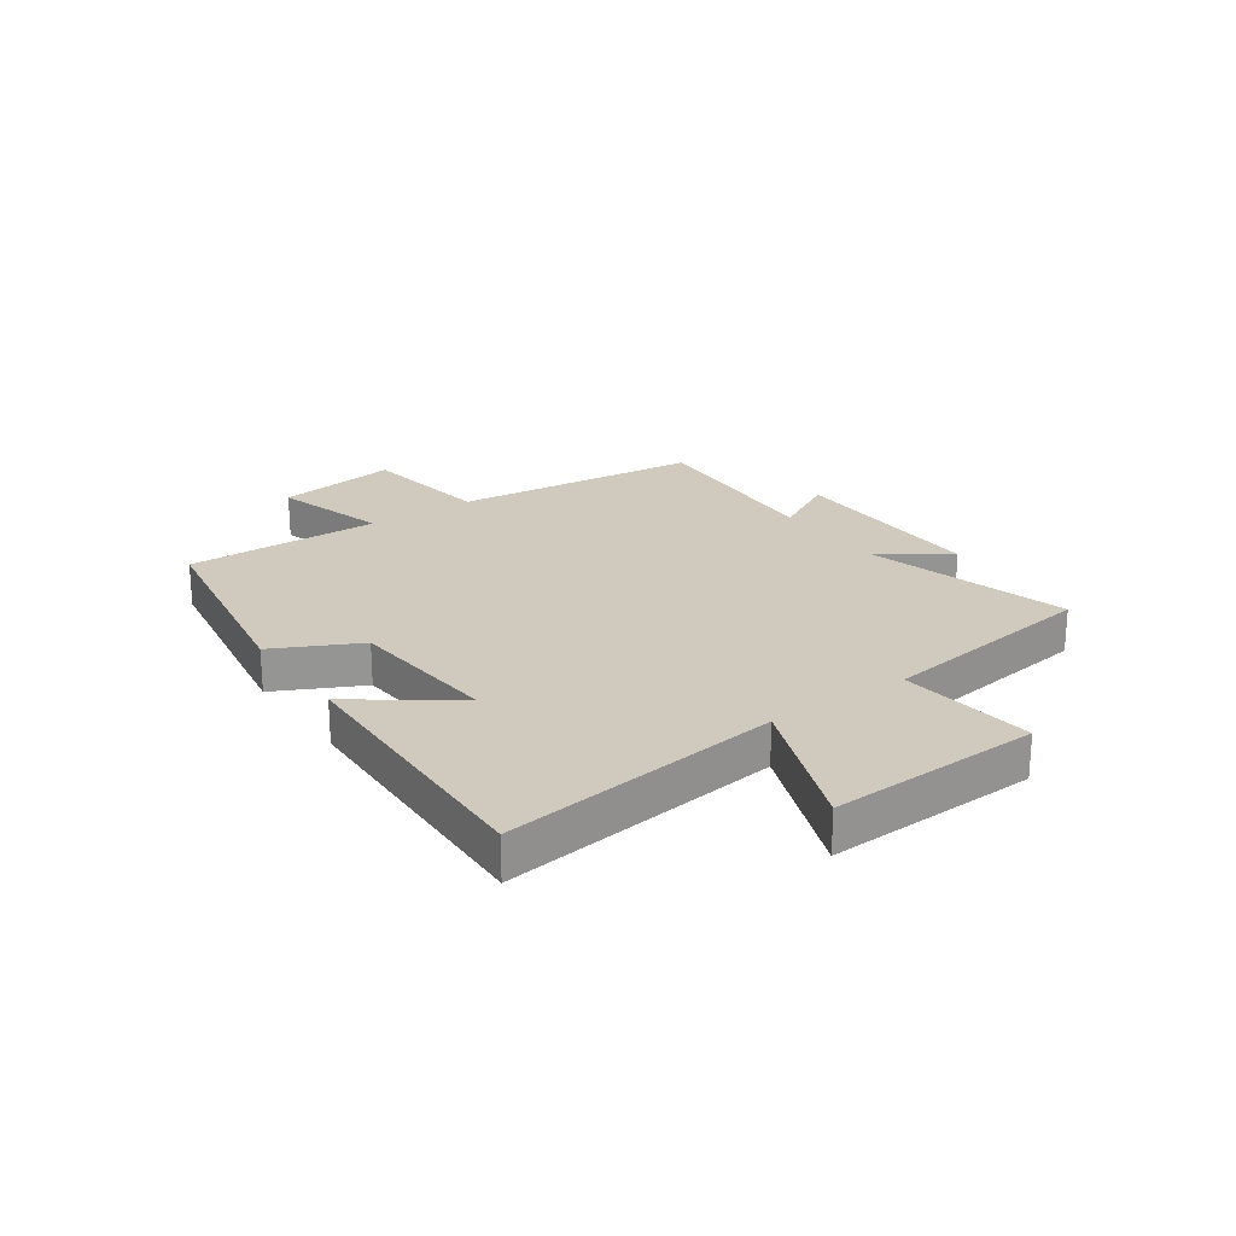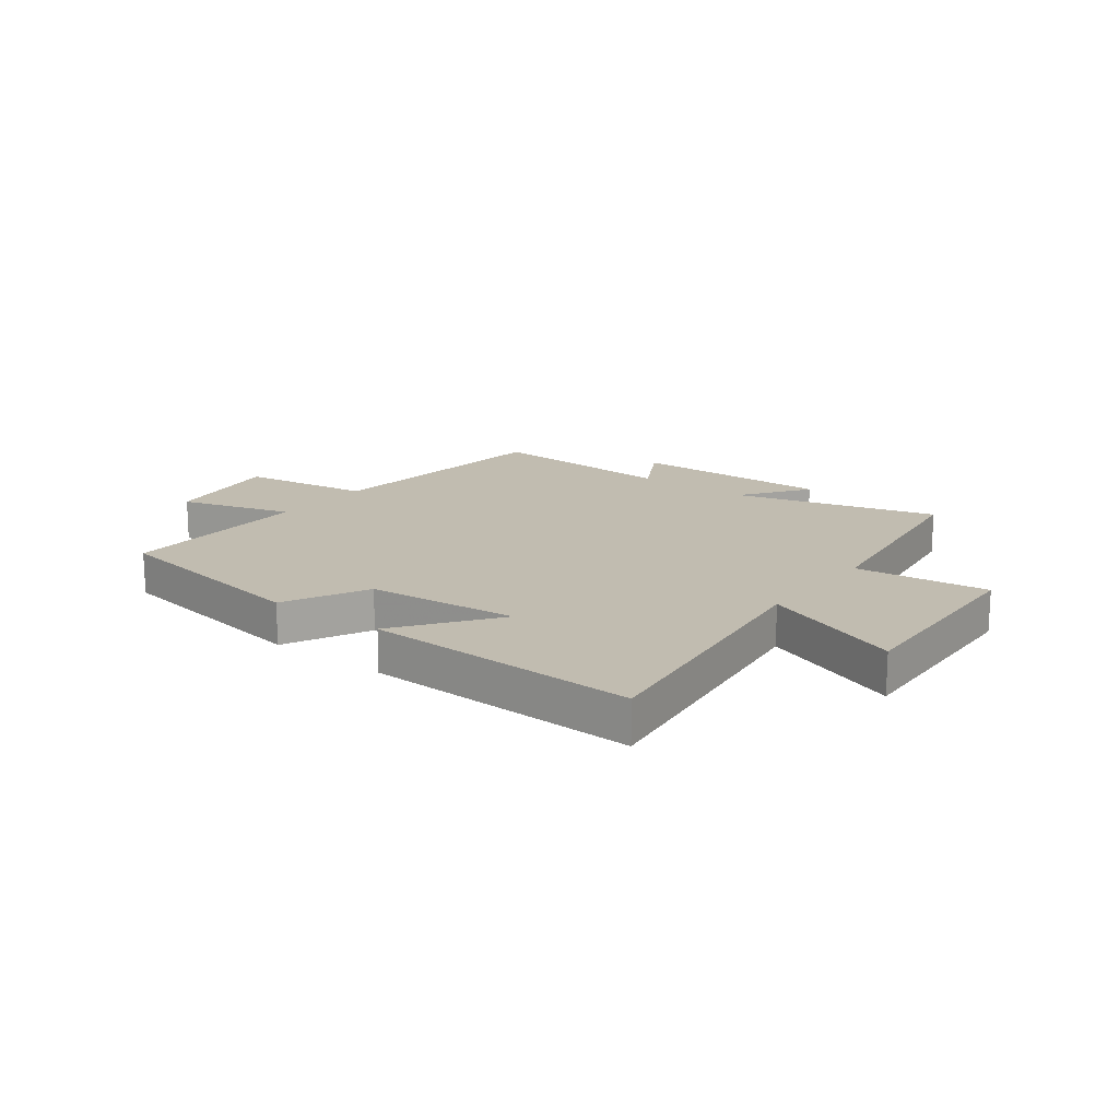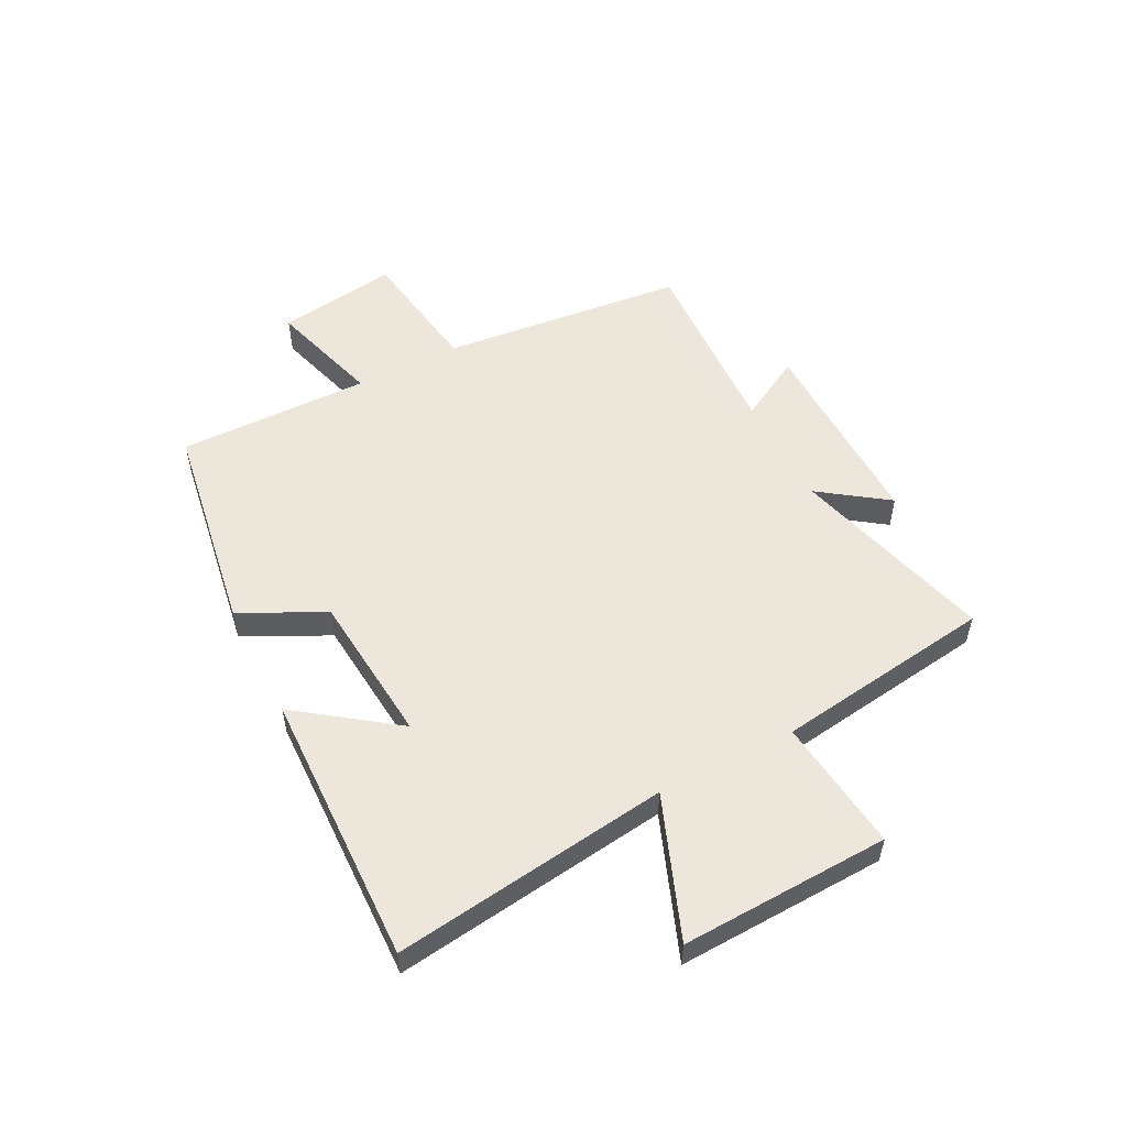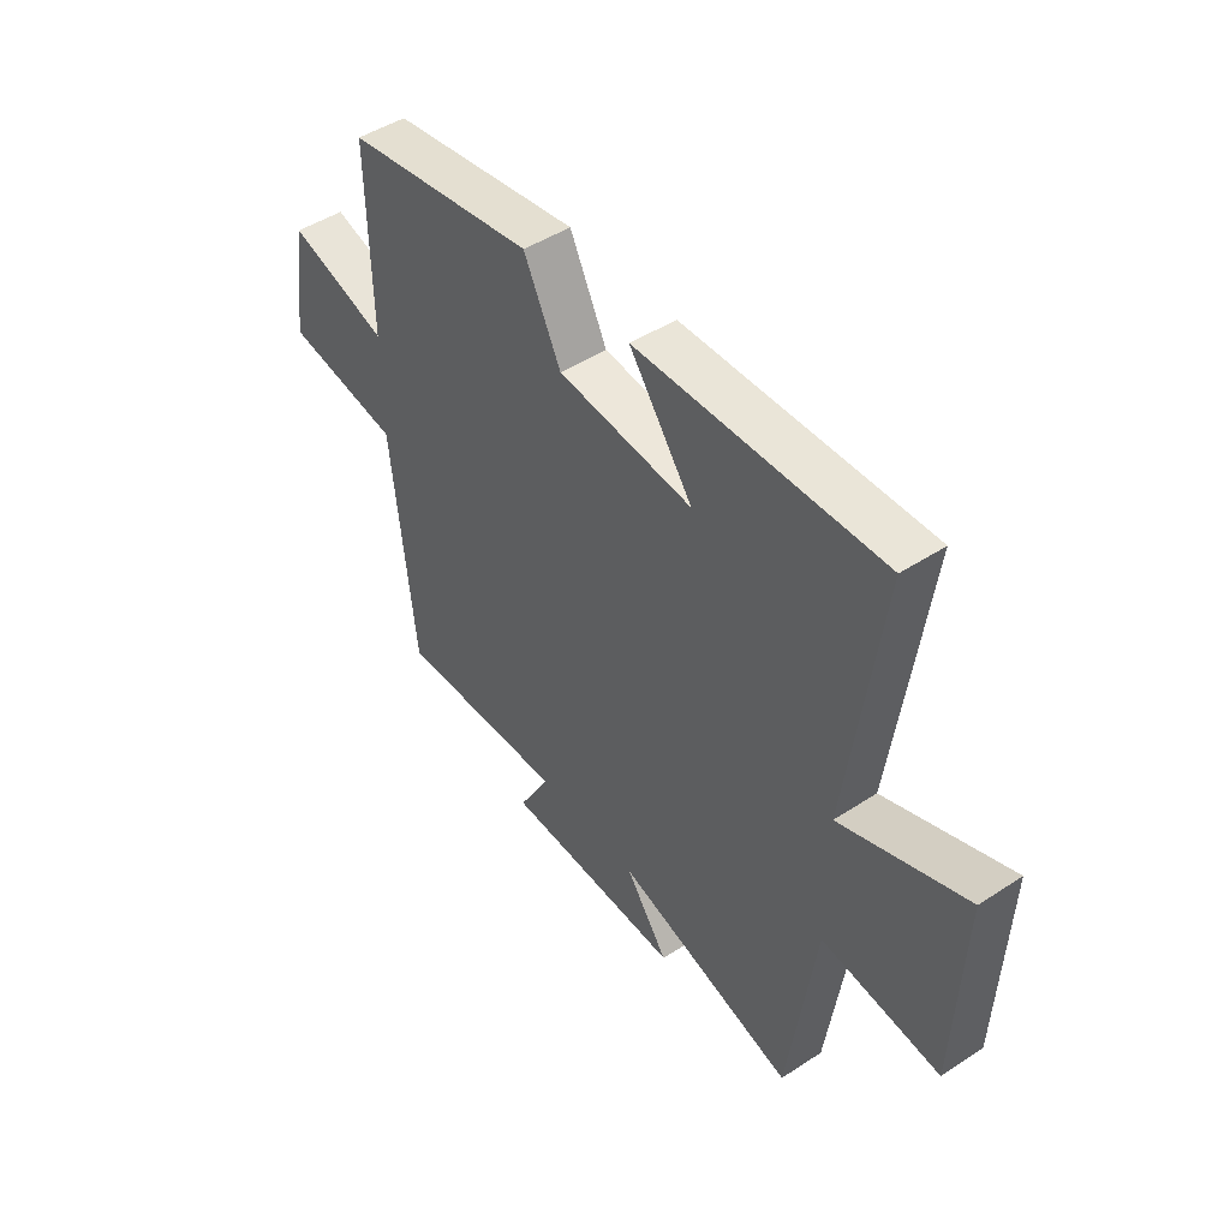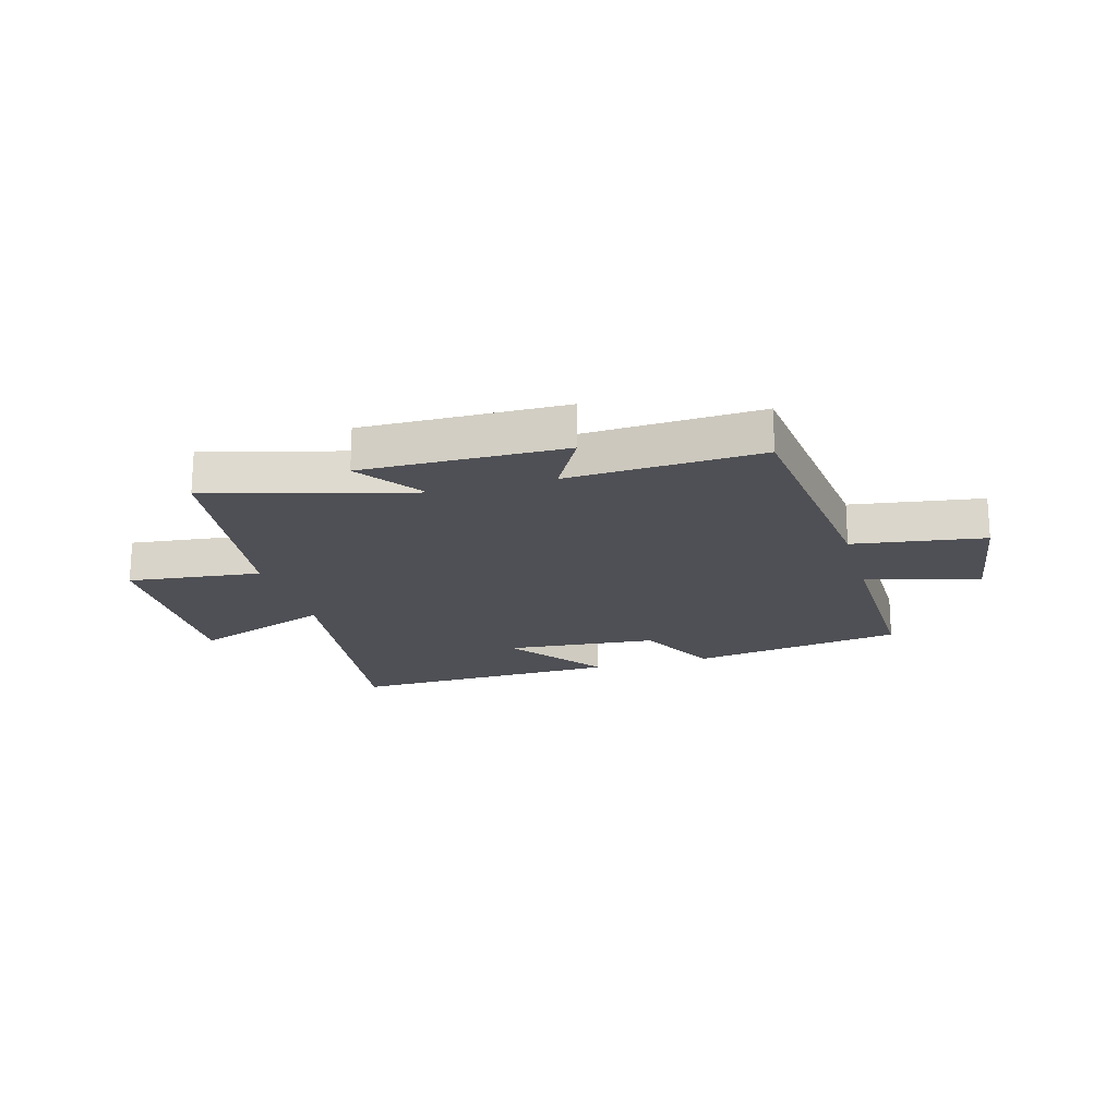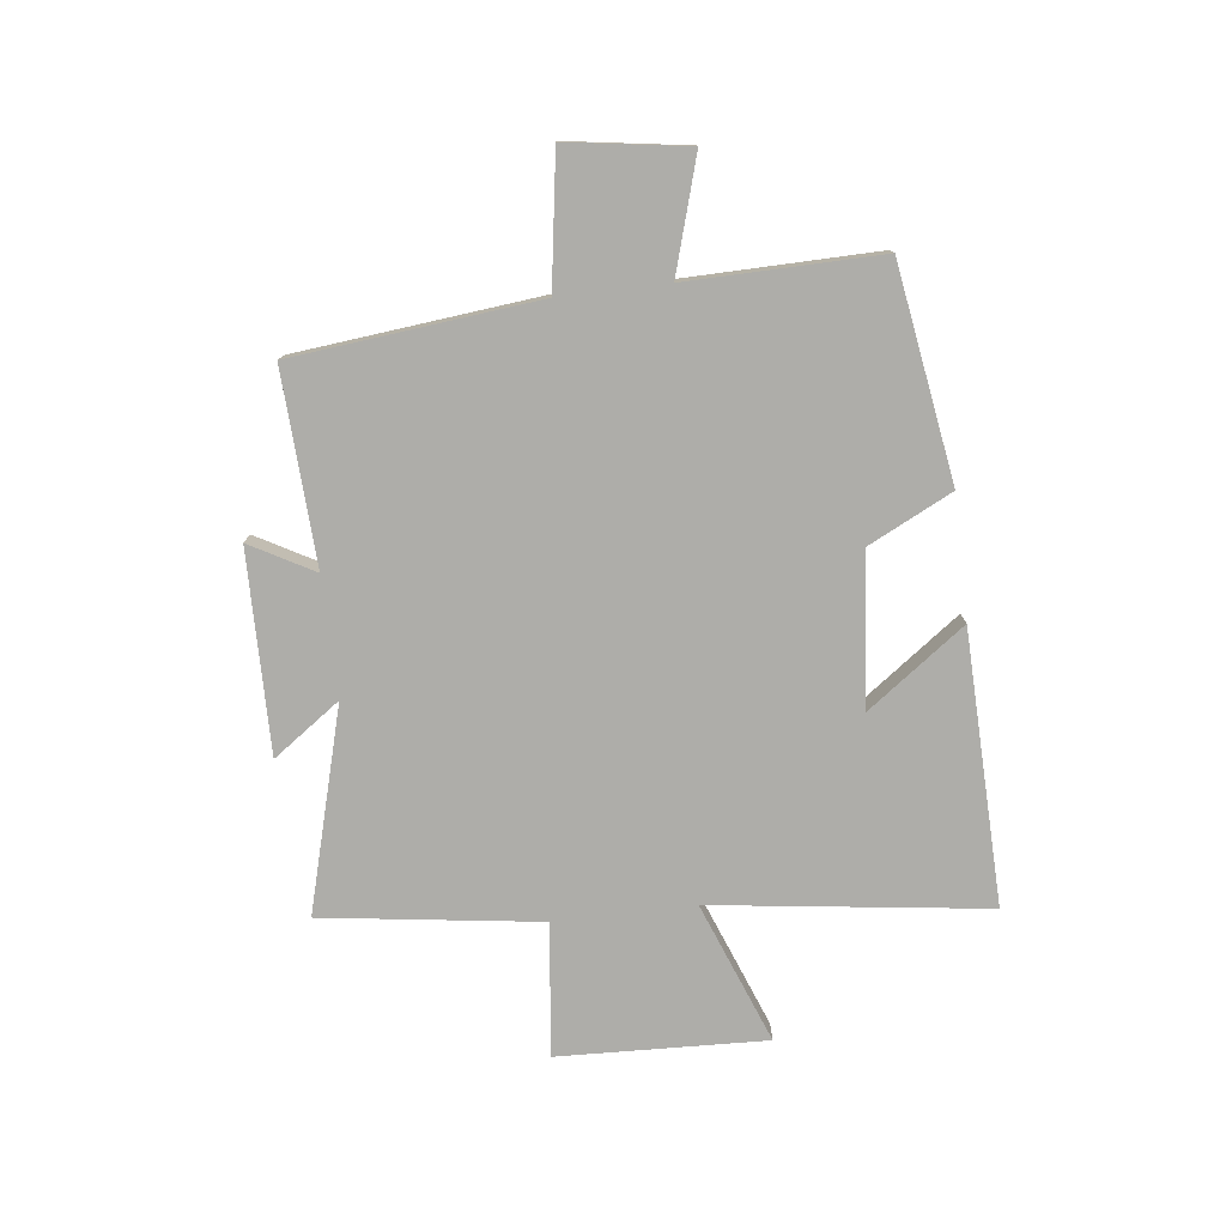
<metadata>
{"format":"obj","ext":"obj","renderer":"f3d","projection":"perspective","resolution":1024,"background":"white","views":[{"elev":23.0,"azim":55.2,"up":"+Y"},{"elev":16.6,"azim":37.3,"up":"+Y"},{"elev":53.7,"azim":62.8,"up":"+Y"},{"elev":47.0,"azim":53.5,"up":"+Z"},{"elev":-19.4,"azim":-164.1,"up":"+Y"},{"elev":-77.1,"azim":-83.2,"up":"+Y"}]}
</metadata>
<code>
v 0.564 0.07 0.513
v 0.5 0.07 0.029
v 0.748 0.07 0.124
v 0.734 0.07 -0.242
v 0.5 0.07 -0.215
v 0.447 0.07 -0.598
v 0.091 0.07 -0.5
v 0.175 0.07 -0.618
v -0.179 0.07 -0.612
v -0.117 0.07 -0.5
v -0.455 0.07 -0.516
v -0.5 0.07 -0.086
v -0.73 0.07 -0.051
v -0.698 0.07 0.161
v -0.5 0.07 0.102
v -0.505 0.07 0.44
v -0.13 0.07 0.5
v -0.057 0.07 0.353
v 0.209 0.07 0.329
v 0.084 0.07 0.5
v 0.564 0 0.513
v 0.5 0 0.029
v 0.748 0 0.124
v 0.734 0 -0.242
v 0.5 0 -0.215
v 0.447 0 -0.598
v 0.091 0 -0.5
v 0.175 0 -0.618
v -0.179 0 -0.612
v -0.117 0 -0.5
v -0.455 0 -0.516
v -0.5 0 -0.086
v -0.73 0 -0.051
v -0.698 0 0.161
v -0.5 0 0.102
v -0.505 0 0.44
v -0.13 0 0.5
v -0.057 0 0.353
v 0.209 0 0.329
v 0.084 0 0.5
f 19 20 1 2
f 18 19 2
f 15 16 17 18
f 15 18 2
f 12 13 14 15
f 12 15 2
f 11 12 2
f 10 11 2
f 7 8 9 10
f 7 10 2 3
f 5 6 7
f 5 7 3
f 3 4 5
f 22 21 40 39
f 22 39 38
f 38 37 36 35
f 22 38 35
f 35 34 33 32
f 22 35 32
f 22 32 31
f 22 31 30
f 30 29 28 27
f 23 22 30 27
f 27 26 25
f 23 27 25
f 25 24 23
f 1 21 22 2
f 2 22 23 3
f 3 23 24 4
f 4 24 25 5
f 5 25 26 6
f 6 26 27 7
f 7 27 28 8
f 8 28 29 9
f 9 29 30 10
f 10 30 31 11
f 11 31 32 12
f 12 32 33 13
f 13 33 34 14
f 14 34 35 15
f 15 35 36 16
f 16 36 37 17
f 17 37 38 18
f 18 38 39 19
f 19 39 40 20
f 20 40 21 1

</code>
